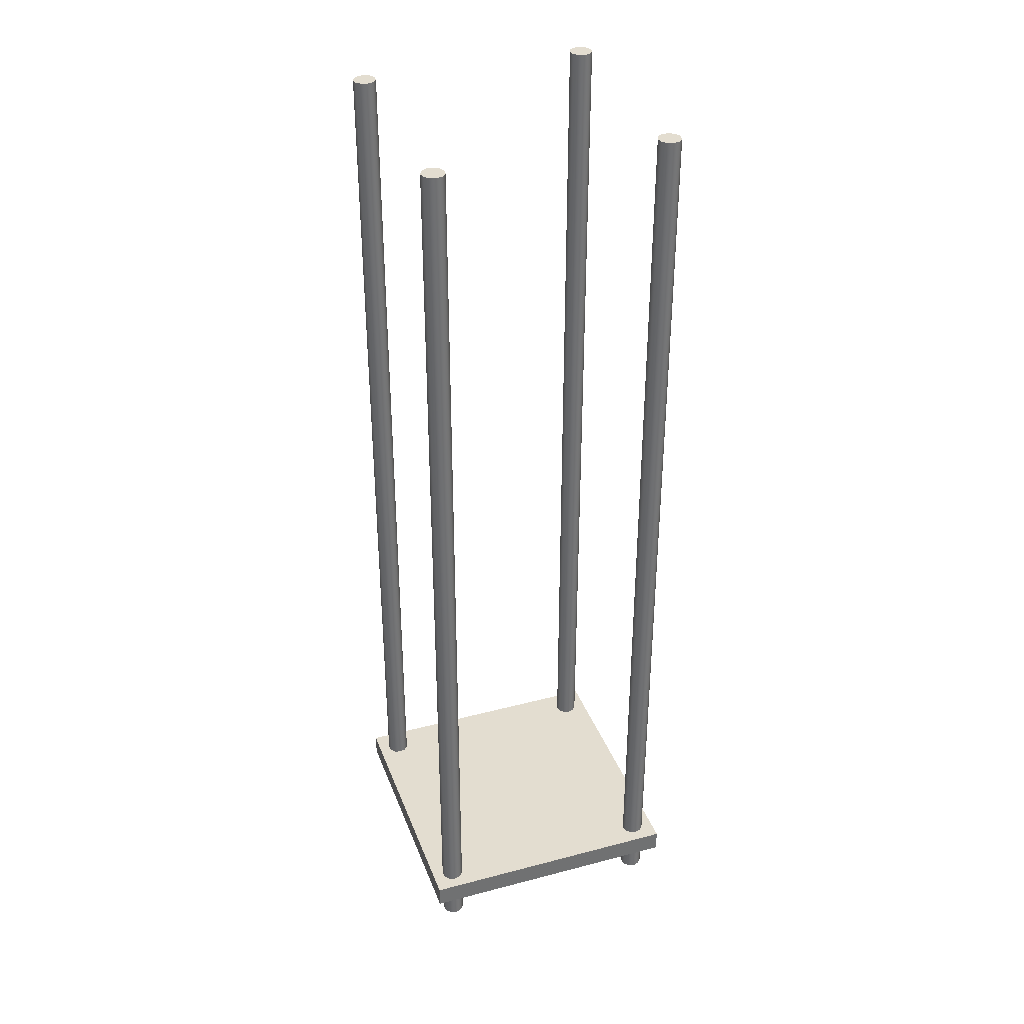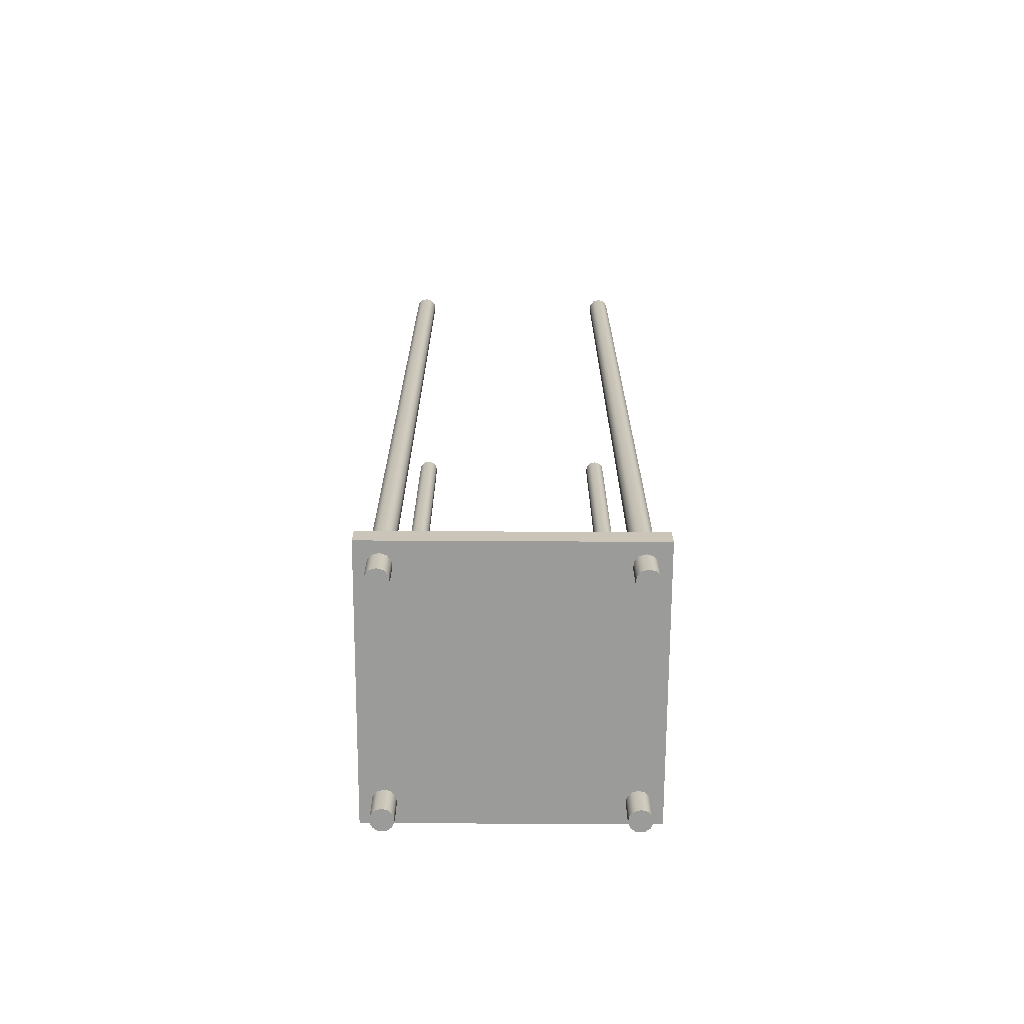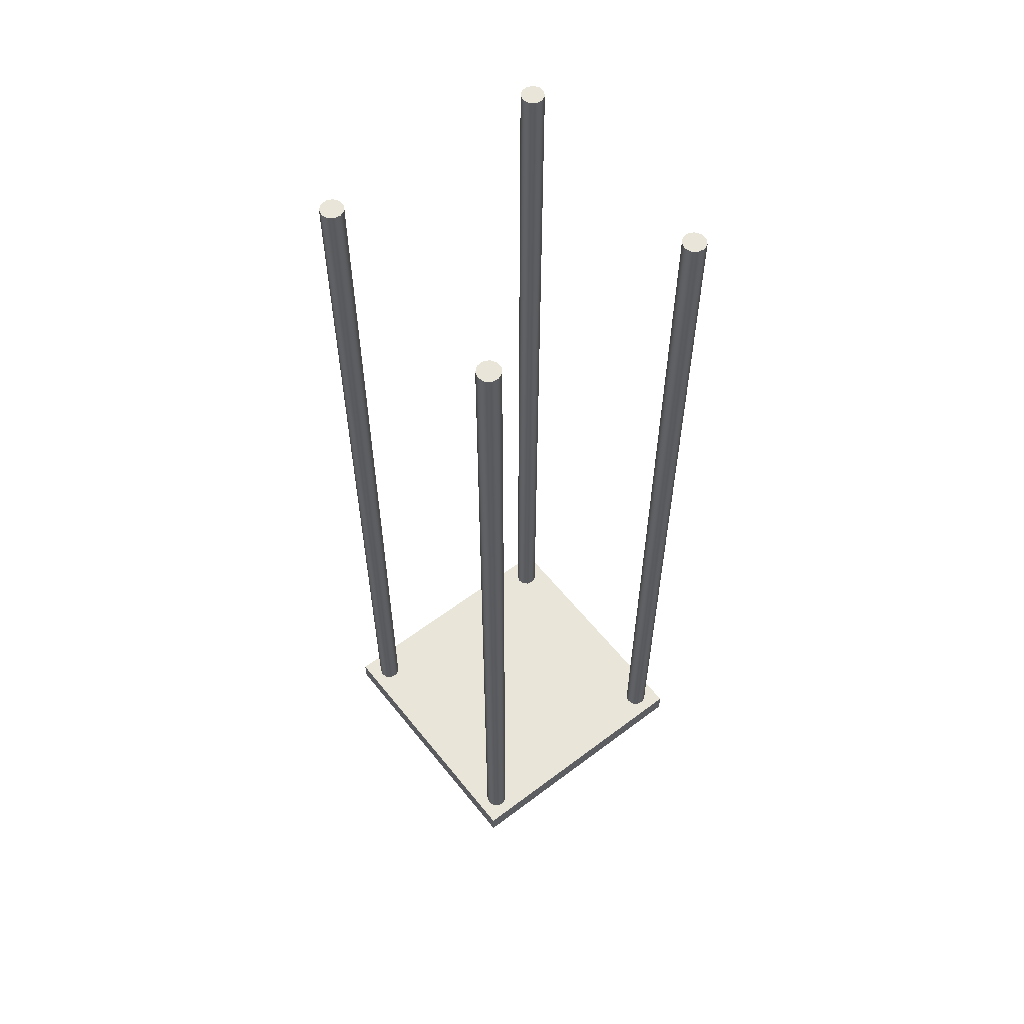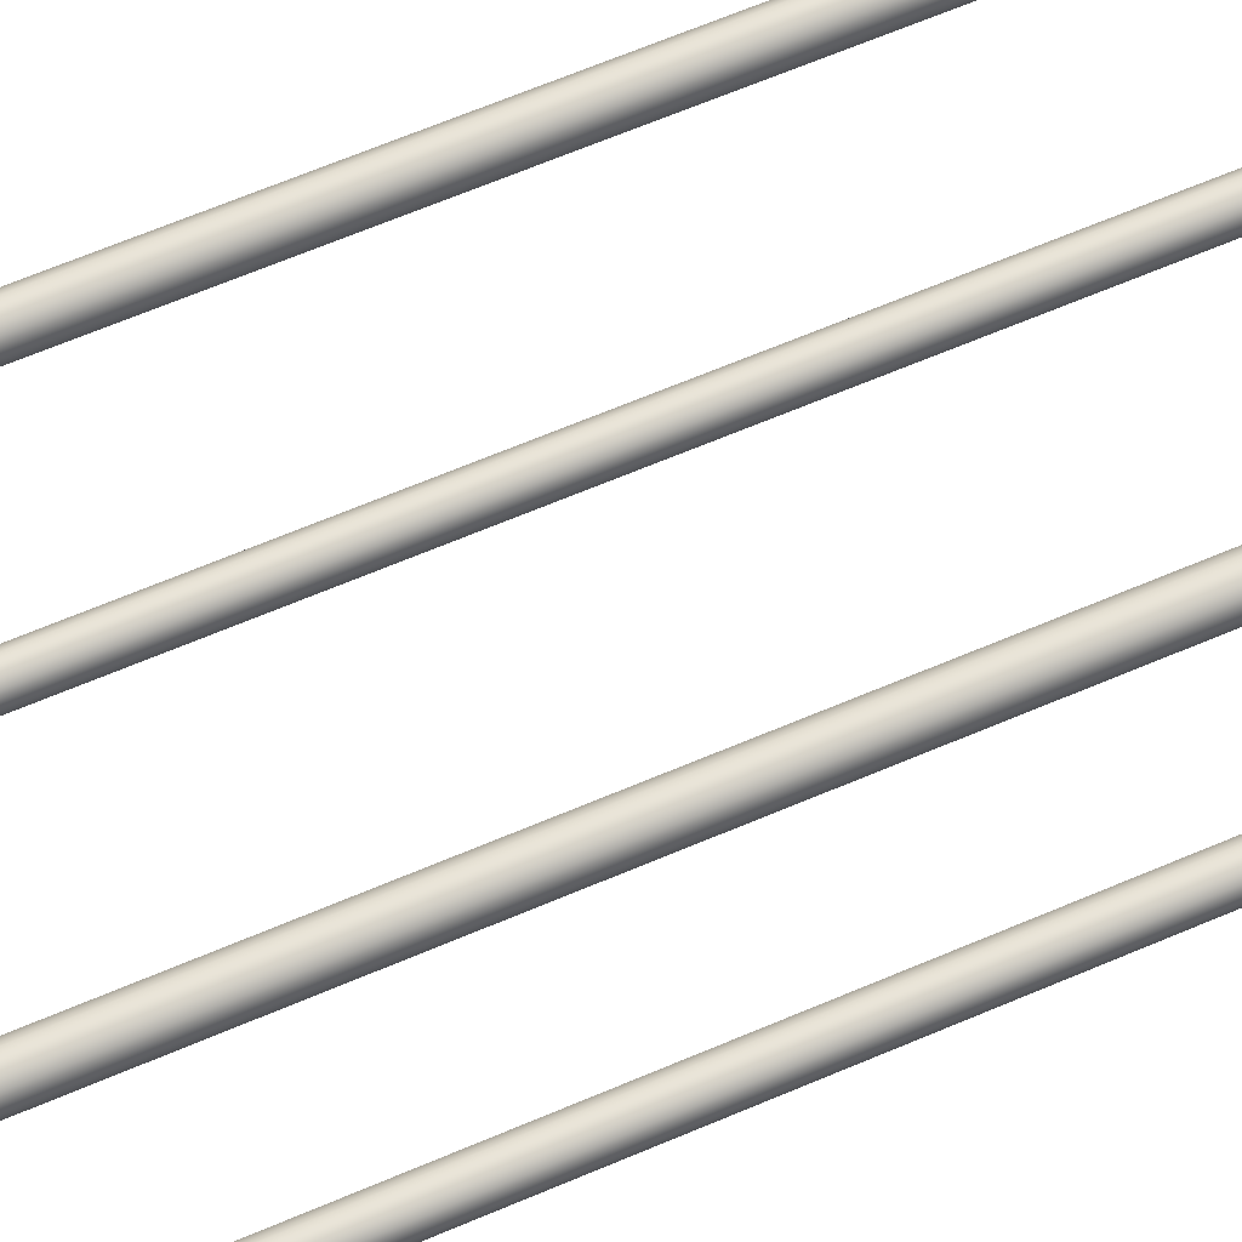
<metadata>
{"format":"obj","ext":"obj","renderer":"f3d","projection":"perspective","resolution":1024,"background":"white","views":[{"elev":35.6,"azim":-109.2,"up":"+Y"},{"elev":-69.6,"azim":-90.3,"up":"+Y"},{"elev":57.7,"azim":-38.1,"up":"+Y"},{"elev":63.8,"azim":66.5,"up":"+Z"}]}
</metadata>
<code>
v 22.5 -7.5 -25
v 22.9 -7.5 -23.65
v 23.96 -7.5 -22.73
v 25.36 -7.5 -22.53
v 26.64 -7.5 -23.11
v 27.4 -7.5 -24.3
v 27.4 -7.5 -25.7
v 26.64 -7.5 -26.89
v 25.36 -7.5 -27.47
v 23.96 -7.5 -27.27
v 22.9 -7.5 -26.35
v 22.5 0 -25
v 22.9 0 -26.35
v 23.96 0 -27.27
v 25.36 0 -27.47
v 26.64 0 -26.89
v 27.4 0 -25.7
v 27.4 0 -24.3
v 26.64 0 -23.11
v 25.36 0 -22.53
v 23.96 0 -22.73
v 22.9 0 -23.65
v 22.5 0 -25
v 22.5 -7.5 -25
v 22.5 200 -25
v 22.9 200 -26.35
v 23.96 200 -27.27
v 25.36 200 -27.47
v 26.64 200 -26.89
v 27.4 200 -25.7
v 27.4 200 -24.3
v 26.64 200 -23.11
v 25.36 200 -22.53
v 23.96 200 -22.73
v 22.9 200 -23.65
v 22.5 5 -25
v 22.9 5 -23.65
v 23.96 5 -22.73
v 25.36 5 -22.53
v 26.64 5 -23.11
v 27.4 5 -24.3
v 27.4 5 -25.7
v 26.64 5 -26.89
v 25.36 5 -27.47
v 23.96 5 -27.27
v 22.9 5 -26.35
v 22.5 200 -25
v 22.5 5 -25
v 22.5 200 -25
v 22.9 200 -23.65
v 23.96 200 -22.73
v 25.36 200 -22.53
v 26.64 200 -23.11
v 27.4 200 -24.3
v 27.4 200 -25.7
v 26.64 200 -26.89
v 25.36 200 -27.47
v 23.96 200 -27.27
v 22.9 200 -26.35
v 22.5 -7.5 -25
v 22.9 -7.5 -26.35
v 23.96 -7.5 -27.27
v 25.36 -7.5 -27.47
v 26.64 -7.5 -26.89
v 27.4 -7.5 -25.7
v 27.4 -7.5 -24.3
v 26.64 -7.5 -23.11
v 25.36 -7.5 -22.53
v 23.96 -7.5 -22.73
v 22.9 -7.5 -23.65
v -27.5 -7.5 -25
v -27.1 -7.5 -23.65
v -26.04 -7.5 -22.73
v -24.64 -7.5 -22.53
v -23.36 -7.5 -23.11
v -22.6 -7.5 -24.3
v -22.6 -7.5 -25.7
v -23.36 -7.5 -26.89
v -24.64 -7.5 -27.47
v -26.04 -7.5 -27.27
v -27.1 -7.5 -26.35
v -27.5 0 -25
v -27.1 0 -26.35
v -26.04 0 -27.27
v -24.64 0 -27.47
v -23.36 0 -26.89
v -22.6 0 -25.7
v -22.6 0 -24.3
v -23.36 0 -23.11
v -24.64 0 -22.53
v -26.04 0 -22.73
v -27.1 0 -23.65
v -27.5 0 -25
v -27.5 -7.5 -25
v -27.5 200 -25
v -27.1 200 -26.35
v -26.04 200 -27.27
v -24.64 200 -27.47
v -23.36 200 -26.89
v -22.6 200 -25.7
v -22.6 200 -24.3
v -23.36 200 -23.11
v -24.64 200 -22.53
v -26.04 200 -22.73
v -27.1 200 -23.65
v -27.5 5 -25
v -27.1 5 -23.65
v -26.04 5 -22.73
v -24.64 5 -22.53
v -23.36 5 -23.11
v -22.6 5 -24.3
v -22.6 5 -25.7
v -23.36 5 -26.89
v -24.64 5 -27.47
v -26.04 5 -27.27
v -27.1 5 -26.35
v -27.5 200 -25
v -27.5 5 -25
v -27.5 200 -25
v -27.1 200 -23.65
v -26.04 200 -22.73
v -24.64 200 -22.53
v -23.36 200 -23.11
v -22.6 200 -24.3
v -22.6 200 -25.7
v -23.36 200 -26.89
v -24.64 200 -27.47
v -26.04 200 -27.27
v -27.1 200 -26.35
v -27.5 -7.5 -25
v -27.1 -7.5 -26.35
v -26.04 -7.5 -27.27
v -24.64 -7.5 -27.47
v -23.36 -7.5 -26.89
v -22.6 -7.5 -25.7
v -22.6 -7.5 -24.3
v -23.36 -7.5 -23.11
v -24.64 -7.5 -22.53
v -26.04 -7.5 -22.73
v -27.1 -7.5 -23.65
v 22.5 -7.5 25
v 22.9 -7.5 26.35
v 23.96 -7.5 27.27
v 25.36 -7.5 27.47
v 26.64 -7.5 26.89
v 27.4 -7.5 25.7
v 27.4 -7.5 24.3
v 26.64 -7.5 23.11
v 25.36 -7.5 22.53
v 23.96 -7.5 22.73
v 22.9 -7.5 23.65
v 22.5 0 25
v 22.9 0 23.65
v 23.96 0 22.73
v 25.36 0 22.53
v 26.64 0 23.11
v 27.4 0 24.3
v 27.4 0 25.7
v 26.64 0 26.89
v 25.36 0 27.47
v 23.96 0 27.27
v 22.9 0 26.35
v 22.5 0 25
v 22.5 -7.5 25
v 22.5 200 25
v 22.9 200 23.65
v 23.96 200 22.73
v 25.36 200 22.53
v 26.64 200 23.11
v 27.4 200 24.3
v 27.4 200 25.7
v 26.64 200 26.89
v 25.36 200 27.47
v 23.96 200 27.27
v 22.9 200 26.35
v 22.5 5 25
v 22.9 5 26.35
v 23.96 5 27.27
v 25.36 5 27.47
v 26.64 5 26.89
v 27.4 5 25.7
v 27.4 5 24.3
v 26.64 5 23.11
v 25.36 5 22.53
v 23.96 5 22.73
v 22.9 5 23.65
v 22.5 200 25
v 22.5 5 25
v 22.5 200 25
v 22.9 200 26.35
v 23.96 200 27.27
v 25.36 200 27.47
v 26.64 200 26.89
v 27.4 200 25.7
v 27.4 200 24.3
v 26.64 200 23.11
v 25.36 200 22.53
v 23.96 200 22.73
v 22.9 200 23.65
v 22.5 -7.5 25
v 22.9 -7.5 23.65
v 23.96 -7.5 22.73
v 25.36 -7.5 22.53
v 26.64 -7.5 23.11
v 27.4 -7.5 24.3
v 27.4 -7.5 25.7
v 26.64 -7.5 26.89
v 25.36 -7.5 27.47
v 23.96 -7.5 27.27
v 22.9 -7.5 26.35
v -27.5 -7.5 25
v -27.1 -7.5 26.35
v -26.04 -7.5 27.27
v -24.64 -7.5 27.47
v -23.36 -7.5 26.89
v -22.6 -7.5 25.7
v -22.6 -7.5 24.3
v -23.36 -7.5 23.11
v -24.64 -7.5 22.53
v -26.04 -7.5 22.73
v -27.1 -7.5 23.65
v -27.5 0 25
v -27.1 0 23.65
v -26.04 0 22.73
v -24.64 0 22.53
v -23.36 0 23.11
v -22.6 0 24.3
v -22.6 0 25.7
v -23.36 0 26.89
v -24.64 0 27.47
v -26.04 0 27.27
v -27.1 0 26.35
v -27.5 0 25
v -27.5 -7.5 25
v -27.5 200 25
v -27.1 200 23.65
v -26.04 200 22.73
v -24.64 200 22.53
v -23.36 200 23.11
v -22.6 200 24.3
v -22.6 200 25.7
v -23.36 200 26.89
v -24.64 200 27.47
v -26.04 200 27.27
v -27.1 200 26.35
v -27.5 5 25
v -27.1 5 26.35
v -26.04 5 27.27
v -24.64 5 27.47
v -23.36 5 26.89
v -22.6 5 25.7
v -22.6 5 24.3
v -23.36 5 23.11
v -24.64 5 22.53
v -26.04 5 22.73
v -27.1 5 23.65
v -27.5 200 25
v -27.5 5 25
v -27.5 200 25
v -27.1 200 26.35
v -26.04 200 27.27
v -24.64 200 27.47
v -23.36 200 26.89
v -22.6 200 25.7
v -22.6 200 24.3
v -23.36 200 23.11
v -24.64 200 22.53
v -26.04 200 22.73
v -27.1 200 23.65
v -27.5 -7.5 25
v -27.1 -7.5 23.65
v -26.04 -7.5 22.73
v -24.64 -7.5 22.53
v -23.36 -7.5 23.11
v -22.6 -7.5 24.3
v -22.6 -7.5 25.7
v -23.36 -7.5 26.89
v -24.64 -7.5 27.47
v -26.04 -7.5 27.27
v -27.1 -7.5 26.35
v 30 0 30
v 30 0 -30
v 30 5 -30
v 30 5 30
v -30 0 30
v 30 0 30
v 30 5 30
v -30 5 30
v -30 0 -30
v -30 0 30
v -30 5 30
v -30 5 -30
v 30 0 -30
v -30 0 -30
v -30 5 -30
v 30 5 -30
v 22.5 5 -25
v 22.9 5 -26.35
v 23.96 5 -27.27
v 25.36 5 -27.47
v 26.64 5 -26.89
v 27.4 5 -25.7
v 27.4 5 -24.3
v 26.64 5 -23.11
v 25.36 5 -22.53
v 23.96 5 -22.73
v 22.9 5 -23.65
v -27.5 5 -25
v -27.1 5 -26.35
v -26.04 5 -27.27
v -24.64 5 -27.47
v -23.36 5 -26.89
v -22.6 5 -25.7
v -22.6 5 -24.3
v -23.36 5 -23.11
v -24.64 5 -22.53
v -26.04 5 -22.73
v -27.1 5 -23.65
v 22.5 5 25
v 22.9 5 23.65
v 23.96 5 22.73
v 25.36 5 22.53
v 26.64 5 23.11
v 27.4 5 24.3
v 27.4 5 25.7
v 26.64 5 26.89
v 25.36 5 27.47
v 23.96 5 27.27
v 22.9 5 26.35
v -27.5 5 25
v -27.1 5 23.65
v -26.04 5 22.73
v -24.64 5 22.53
v -23.36 5 23.11
v -22.6 5 24.3
v -22.6 5 25.7
v -23.36 5 26.89
v -24.64 5 27.47
v -26.04 5 27.27
v -27.1 5 26.35
v 30 5 -30
v -30 5 -30
v -30 5 30
v 30 5 30
v 22.5 0 -25
v 22.9 0 -23.65
v 23.96 0 -22.73
v 25.36 0 -22.53
v 26.64 0 -23.11
v 27.4 0 -24.3
v 27.4 0 -25.7
v 26.64 0 -26.89
v 25.36 0 -27.47
v 23.96 0 -27.27
v 22.9 0 -26.35
v -27.5 0 -25
v -27.1 0 -23.65
v -26.04 0 -22.73
v -24.64 0 -22.53
v -23.36 0 -23.11
v -22.6 0 -24.3
v -22.6 0 -25.7
v -23.36 0 -26.89
v -24.64 0 -27.47
v -26.04 0 -27.27
v -27.1 0 -26.35
v 22.5 0 25
v 22.9 0 26.35
v 23.96 0 27.27
v 25.36 0 27.47
v 26.64 0 26.89
v 27.4 0 25.7
v 27.4 0 24.3
v 26.64 0 23.11
v 25.36 0 22.53
v 23.96 0 22.73
v 22.9 0 23.65
v -27.5 0 25
v -27.1 0 26.35
v -26.04 0 27.27
v -24.64 0 27.47
v -23.36 0 26.89
v -22.6 0 25.7
v -22.6 0 24.3
v -23.36 0 23.11
v -24.64 0 22.53
v -26.04 0 22.73
v -27.1 0 23.65
v -30 0 -30
v 30 0 -30
v 30 0 30
v -30 0 30
g e8b54566-e340-11ea-bea8-54bf646e7e1f
f 2 22 1
f 1 22 23
f 24 12 11
f 11 12 13
f 11 13 10
f 10 13 14
f 10 14 9
f 9 14 15
f 9 15 8
f 8 15 16
f 8 16 7
f 7 16 17
f 7 17 6
f 6 17 18
f 6 18 5
f 5 18 19
f 5 19 4
f 4 19 20
f 4 20 3
f 3 20 21
f 3 21 2
f 2 21 22
g e8b5ba9c-e340-11ea-a914-54bf646e7e1f
f 26 46 25
f 25 46 48
f 47 36 35
f 35 36 37
f 35 37 34
f 34 37 38
f 34 38 33
f 33 38 39
f 33 39 32
f 32 39 40
f 32 40 31
f 31 40 41
f 31 41 30
f 30 41 42
f 30 42 29
f 29 42 43
f 29 43 28
f 28 43 44
f 28 44 27
f 27 44 45
f 27 45 26
f 26 45 46
g e8b608c2-e340-11ea-bfc5-54bf646e7e1f
f 49 50 59
f 59 50 51
f 59 51 58
f 58 51 52
f 58 52 57
f 57 52 53
f 57 53 56
f 56 53 54
f 56 54 55
g e8b6a50a-e340-11ea-8e4c-54bf646e7e1f
f 60 61 70
f 70 61 69
f 69 61 62
f 69 62 68
f 68 62 63
f 68 63 67
f 67 63 64
f 67 64 66
f 66 64 65
g e8b74136-e340-11ea-95d9-54bf646e7e1f
f 72 92 71
f 71 92 93
f 94 82 81
f 81 82 83
f 81 83 80
f 80 83 84
f 80 84 79
f 79 84 85
f 79 85 78
f 78 85 86
f 78 86 77
f 77 86 87
f 77 87 76
f 76 87 88
f 76 88 75
f 75 88 89
f 75 89 74
f 74 89 90
f 74 90 73
f 73 90 91
f 73 91 72
f 72 91 92
g e8b8049e-e340-11ea-9e8e-54bf646e7e1f
f 96 116 95
f 95 116 118
f 117 106 105
f 105 106 107
f 105 107 104
f 104 107 108
f 104 108 103
f 103 108 109
f 103 109 102
f 102 109 110
f 102 110 101
f 101 110 111
f 101 111 100
f 100 111 112
f 100 112 99
f 99 112 113
f 99 113 98
f 98 113 114
f 98 114 97
f 97 114 115
f 97 115 96
f 96 115 116
g e8b8a0d0-e340-11ea-ad9c-54bf646e7e1f
f 119 120 129
f 129 120 121
f 129 121 128
f 128 121 122
f 128 122 127
f 127 122 123
f 127 123 126
f 126 123 124
f 126 124 125
g e8b98b4a-e340-11ea-80d0-54bf646e7e1f
f 130 131 140
f 140 131 139
f 139 131 132
f 139 132 138
f 138 132 133
f 138 133 137
f 137 133 134
f 137 134 136
f 136 134 135
g e8ba007e-e340-11ea-9384-54bf646e7e1f
f 142 162 141
f 141 162 163
f 164 152 151
f 151 152 153
f 151 153 150
f 150 153 154
f 150 154 149
f 149 154 155
f 149 155 148
f 148 155 156
f 148 156 147
f 147 156 157
f 147 157 146
f 146 157 158
f 146 158 145
f 145 158 159
f 145 159 144
f 144 159 160
f 144 160 143
f 143 160 161
f 143 161 142
f 142 161 162
g e8ba9cb8-e340-11ea-ae6c-54bf646e7e1f
f 166 186 165
f 165 186 188
f 187 176 175
f 175 176 177
f 175 177 174
f 174 177 178
f 174 178 173
f 173 178 179
f 173 179 172
f 172 179 180
f 172 180 171
f 171 180 181
f 171 181 170
f 170 181 182
f 170 182 169
f 169 182 183
f 169 183 168
f 168 183 184
f 168 184 167
f 167 184 185
f 167 185 166
f 166 185 186
g e8bb38fa-e340-11ea-8df3-54bf646e7e1f
f 189 190 199
f 199 190 191
f 199 191 198
f 198 191 192
f 198 192 197
f 197 192 193
f 197 193 196
f 196 193 194
f 196 194 195
g e8bbfc4c-e340-11ea-b186-54bf646e7e1f
f 200 201 210
f 210 201 209
f 209 201 202
f 209 202 208
f 208 202 203
f 208 203 207
f 207 203 204
f 207 204 206
f 206 204 205
g e8bce6c6-e340-11ea-af16-54bf646e7e1f
f 212 232 211
f 211 232 233
f 234 222 221
f 221 222 223
f 221 223 220
f 220 223 224
f 220 224 219
f 219 224 225
f 219 225 218
f 218 225 226
f 218 226 217
f 217 226 227
f 217 227 216
f 216 227 228
f 216 228 215
f 215 228 229
f 215 229 214
f 214 229 230
f 214 230 213
f 213 230 231
f 213 231 212
f 212 231 232
g e8bdf840-e340-11ea-832a-54bf646e7e1f
f 236 256 235
f 235 256 258
f 257 246 245
f 245 246 247
f 245 247 244
f 244 247 248
f 244 248 243
f 243 248 249
f 243 249 242
f 242 249 250
f 242 250 241
f 241 250 251
f 241 251 240
f 240 251 252
f 240 252 239
f 239 252 253
f 239 253 238
f 238 253 254
f 238 254 237
f 237 254 255
f 237 255 236
f 236 255 256
g e8bf30ba-e340-11ea-8e67-54bf646e7e1f
f 259 260 269
f 269 260 261
f 269 261 268
f 268 261 262
f 268 262 267
f 267 262 263
f 267 263 266
f 266 263 264
f 266 264 265
g e8c09052-e340-11ea-b815-54bf646e7e1f
f 270 271 280
f 280 271 279
f 279 271 272
f 279 272 278
f 278 272 273
f 278 273 277
f 277 273 274
f 277 274 276
f 276 274 275
g e886e0c6-e340-11ea-a0cd-54bf646e7e1f
f 281 282 284
f 284 282 283
g e8872ee6-e340-11ea-bfde-54bf646e7e1f
f 285 286 288
f 288 286 287
g e88755f4-e340-11ea-a5d5-54bf646e7e1f
f 289 290 292
f 292 290 291
g e8877d02-e340-11ea-a40a-54bf646e7e1f
f 293 294 296
f 296 294 295
g e887cb3e-e340-11ea-805f-54bf646e7e1f
f 298 313 297
f 297 313 314
f 297 314 307
f 307 314 315
f 307 315 334
f 334 315 333
f 333 315 316
f 333 316 332
f 332 316 317
f 332 317 331
f 331 317 318
f 331 318 343
f 343 318 342
f 342 318 308
f 342 308 309
f 313 298 312
f 312 298 299
f 312 299 311
f 311 299 342
f 311 342 310
f 310 342 309
f 342 299 341
f 341 299 300
f 341 300 301
f 301 302 341
f 341 302 303
f 341 303 324
f 324 303 323
f 323 303 304
f 323 304 322
f 322 304 305
f 322 305 321
f 321 305 306
f 321 306 320
f 320 306 307
f 320 307 334
f 320 335 319
f 319 335 336
f 319 336 329
f 329 336 337
f 329 337 328
f 328 337 338
f 328 338 343
f 343 338 339
f 343 339 340
f 341 324 344
f 344 324 325
f 344 325 326
f 326 327 344
f 344 327 328
f 344 328 343
f 340 330 343
f 343 330 331
f 334 335 320
g e888194c-e340-11ea-899b-54bf646e7e1f
f 346 361 345
f 345 361 362
f 345 362 355
f 355 362 363
f 355 363 354
f 354 363 364
f 354 364 389
f 389 364 365
f 389 365 366
f 347 377 346
f 346 377 385
f 346 385 360
f 360 385 359
f 359 385 386
f 359 386 387
f 377 347 376
f 376 347 348
f 376 348 375
f 375 348 374
f 374 348 349
f 374 349 373
f 373 349 350
f 373 350 391
f 391 350 390
f 390 350 351
f 390 351 352
f 352 353 390
f 390 353 354
f 390 354 389
f 366 356 389
f 389 356 357
f 389 357 392
f 392 357 388
f 392 388 378
f 357 358 388
f 388 358 387
f 387 358 359
f 360 361 346
f 368 383 367
f 367 383 384
f 367 384 377
f 377 384 385
f 383 368 382
f 382 368 369
f 382 369 381
f 381 369 392
f 381 392 380
f 380 392 379
f 379 392 378
f 392 369 391
f 391 369 370
f 391 370 371
f 371 372 391
f 391 372 373

</code>
